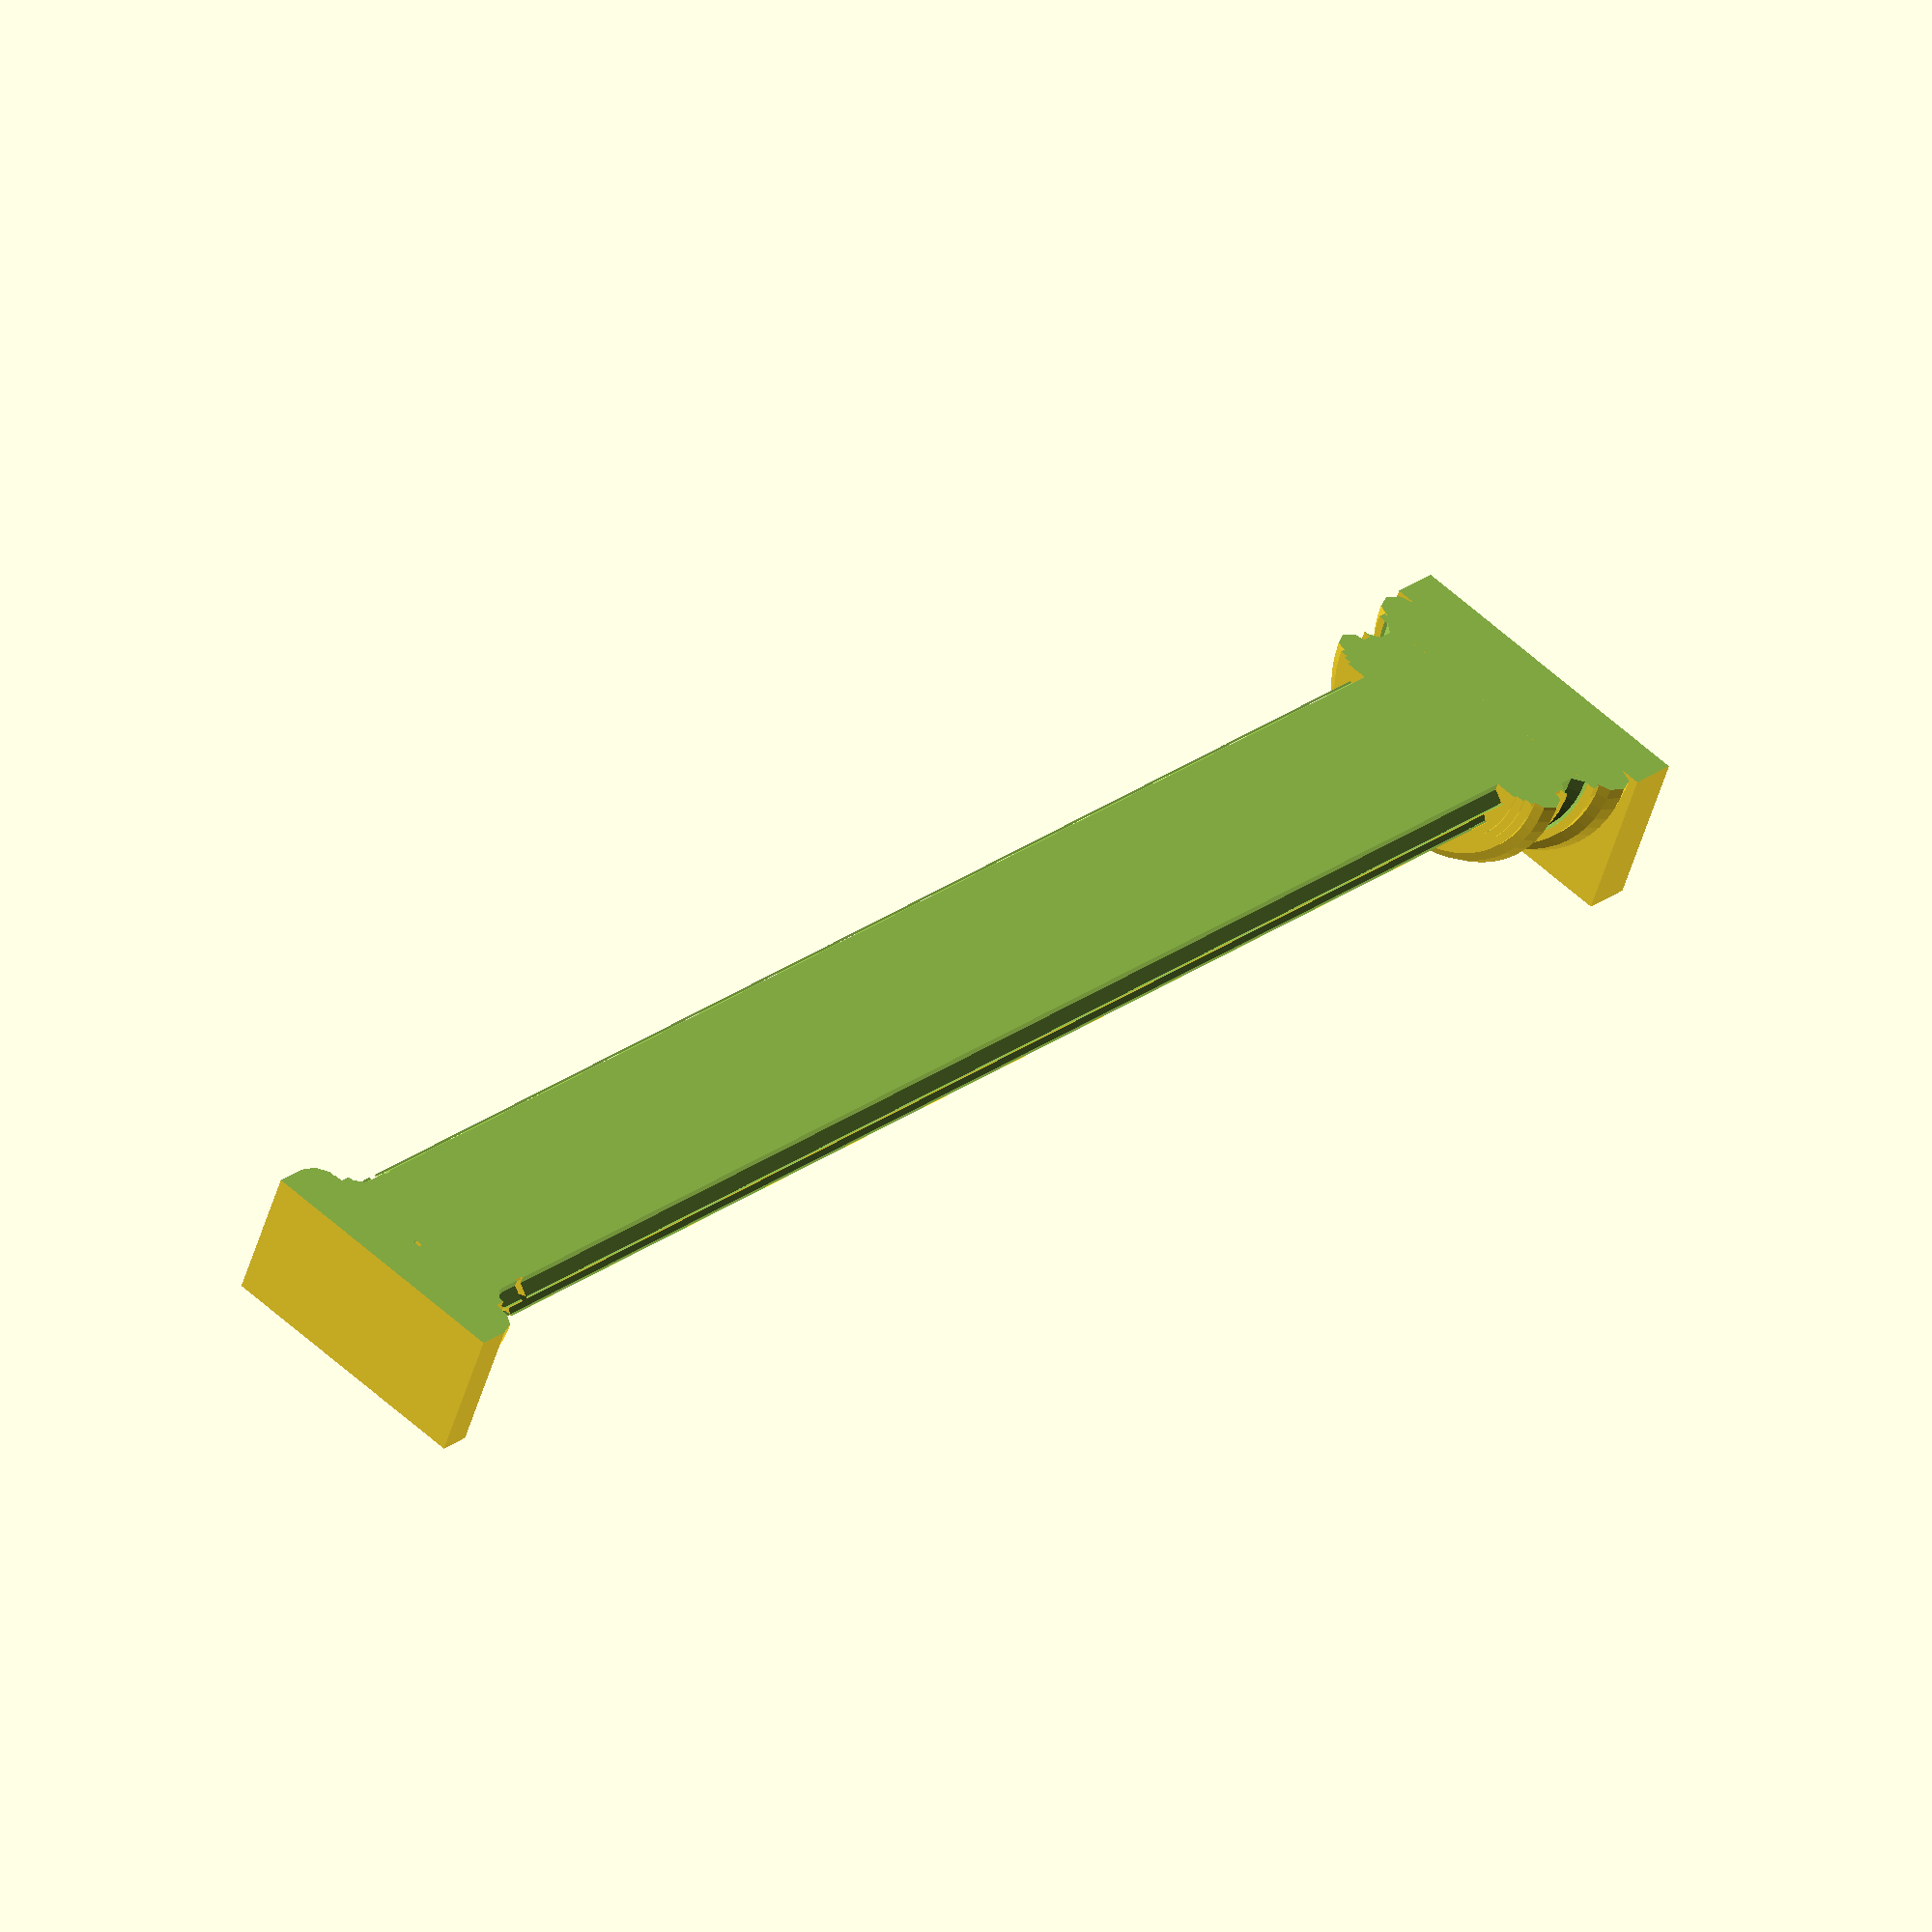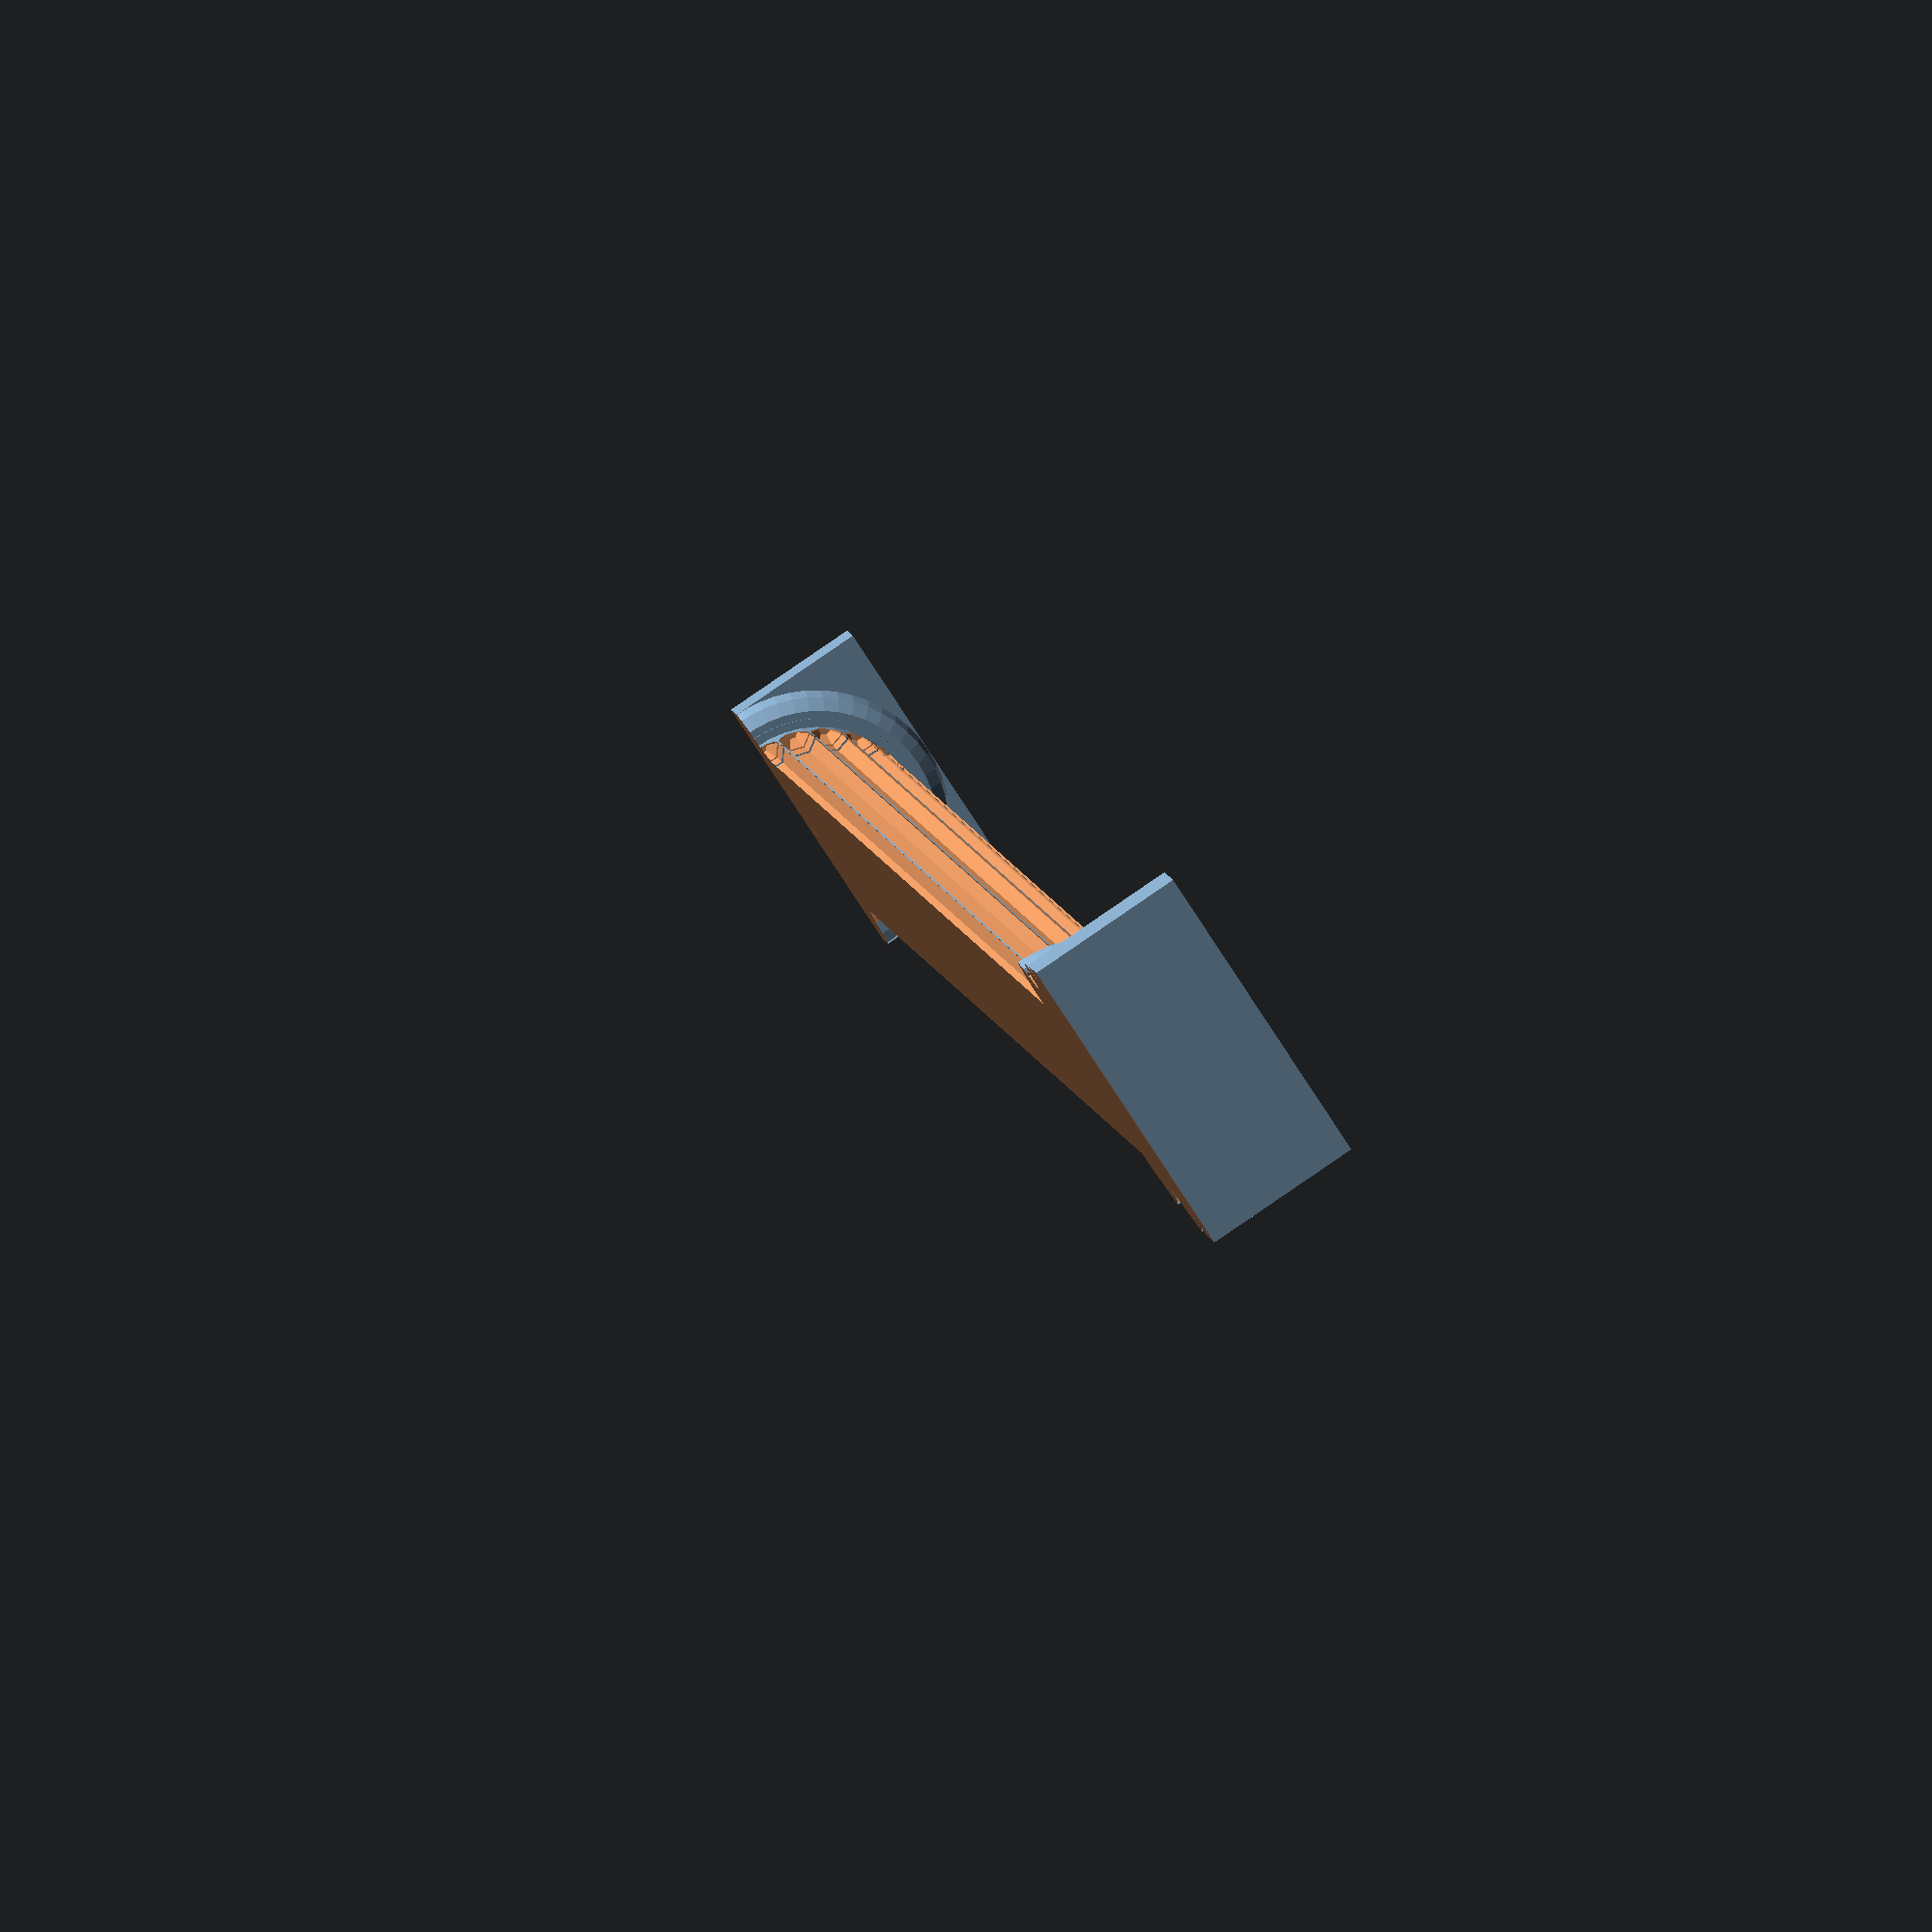
<openscad>
$fa = 0.01; $fs =2; 
pi = 3.14159265359;
function v_sum_r(v,n,k) =
      k > n ? 0 : v[k] + v_sum_r(v,n,k+1);

function v_sum(v,n) = v_sum_r(v,n-1,0);

module facade () {
    assign (max=200)
    difference()  {  
         rotate([0,90,0])  child(0);
         translate([max-1,0,-max]) cube (2*max,center=true);
    }
}

module bottom(x) {
      difference() {
          child(0);
          translate([0,0,$max+x]) cube(2*$max,center=true);
   
  }
}
module top(x) {
      difference() {
          translate([0,0,-x]) child(0);
          translate([0,0,-$max]) cube(2*$max,center=true);
     }
}


//--------------------------------------------------------------------------------------

//  modules to build simple greek columns

module capped_column (r1,r2,height,caps=0,delta=0) {
    if (caps==0) {  //none 
         cylinder(r1=r1,r2=r2,h=height+delta,center=true);
    }
   if (caps==1)  // top
    union() {
       translate([0,0,-r2/2]) 
          cylinder(r1=r1,r2=r2,h=height-r2+delta,center=true);
       translate([0,0,height/2-r2-delta]) sphere(r2);
    }
  if (caps==2) // bottom
    union() {
       translate([0,0,r1/2]) 
          cylinder(r1=r1,r2=r2,h=height-r1+delta,center=true);
       translate([0,0,-(height/2 -r1-delta)]) sphere(r1);
    }
  if (caps==3) // both
    union() { 
       cylinder(r1=r1,r2=r2,h=height-r1-r2,center=true);
       translate([0,0,-(height/2 - r1-delta)]) sphere(r1);
       translate([0,0,height/2 - r2-delta]) sphere(r2);
    }
}

module tapered_column(r1,r2,height) {
    cylinder(r1=r1,r2=r2,h=height,center=true);
}

module tapered_fluted_column(r1,r2,height,nflutes=20,arris=0,caps=0,delta=0.2) {
    assign(flute_r1 = (1 - arris) *  pi * r1  / nflutes,
               flute_r2 = (1 - arris) * pi * r2  / nflutes, 
               taper = atan((r1-r2)/height)
              )
      {
        echo("flute_r1",flute_r1,"flute_r2",flute_r2); 
        translate([0,0,height/2])
            difference ()  {
                tapered_column(r1=r1,r2=r2, height =height);    
                for (i = [1:nflutes]) {
                     rotate( [0,0,i *360 /nflutes]) 
                     translate([(r1+r2)/2,0,0]) 
                         rotate([0,-taper,0])
                             capped_column(r1=flute_r1,r2=flute_r2, height=height, caps=caps,delta=delta);
                }
          } 
   }
}

module slab(radius,height) {
      translate([0,0,height/2])
           cube([radius*2, radius*2,height],center=true);
}

module rounded_slab(radius,height,round) {
      translate([0,0,height/2])
      minkowski() {
           cube([radius*2, radius*2,height],center=true);
           sphere(round);
     }
}

module fillet(radius, height) {
   translate([0,0,height/2]) cylinder(r=radius,h=height,center=true);
}

module trocia (radius, height,offset) {
    assign(trocia_radius = height/2)
    translate([0,0,trocia_radius])
       difference() {
         cylinder(r=radius,h=height,center=true);
         rotate_extrude(convexity = 10)  
               translate([radius+offset, 0,  trocia_radius])  
                  circle(r = trocia_radius);
     }
}

module torus(radius, height) {
    assign(torus_radius =height/2)
    assign(inner_radius = radius - torus_radius) {
    echo("torus_radius",torus_radius);
    translate([0,0,torus_radius]) {
       rotate_extrude(convexity = 10)  
            translate([inner_radius, 0, 0])  
               circle(torus_radius);
        cylinder(r=inner_radius,h=height,center=true);
    }
  }
}

module stack (separations) {
    union() {
       for (i = [1:len(separations)]) {
           assign(offset = v_sum(separations,i)) {
               echo("i",i,"offset",offset);
               translate ([0,0,offset])
               child(i-1);
          }
      }
   }
}

// a 20 sided straight fluted column with an attic base, and doric capital

module column() {
stack( [0,6,5,1,4,1,4,0.5,0.5,0.5,185,1,5,1,3]) {
// first an attic base 
   slab(20,6);
   torus(20,5);
   fillet(18,1);
   trocia(17,4,0);  
   fillet(16,1);
   torus(18,4);
   fillet(16,0.5);
   fillet(15,0.5);
   fillet(14,0.5);
// then the fluted column
   tapered_fluted_column( r1=13,r2=13,height=185,caps=0);
   fillet(11,1); // hypertrachelium
   tapered_fluted_column( r1=13,r2=13,height=5,,caps=1);
   fillet(13,1);
 // the echinus - bottum half of torus
   bottom(3) torus (17,6); 
// the abacus
   slab(17,4);  
  }
}

facade() column();


</openscad>
<views>
elev=51.4 azim=48.5 roll=163.7 proj=o view=wireframe
elev=95.9 azim=252.1 roll=304.4 proj=o view=wireframe
</views>
